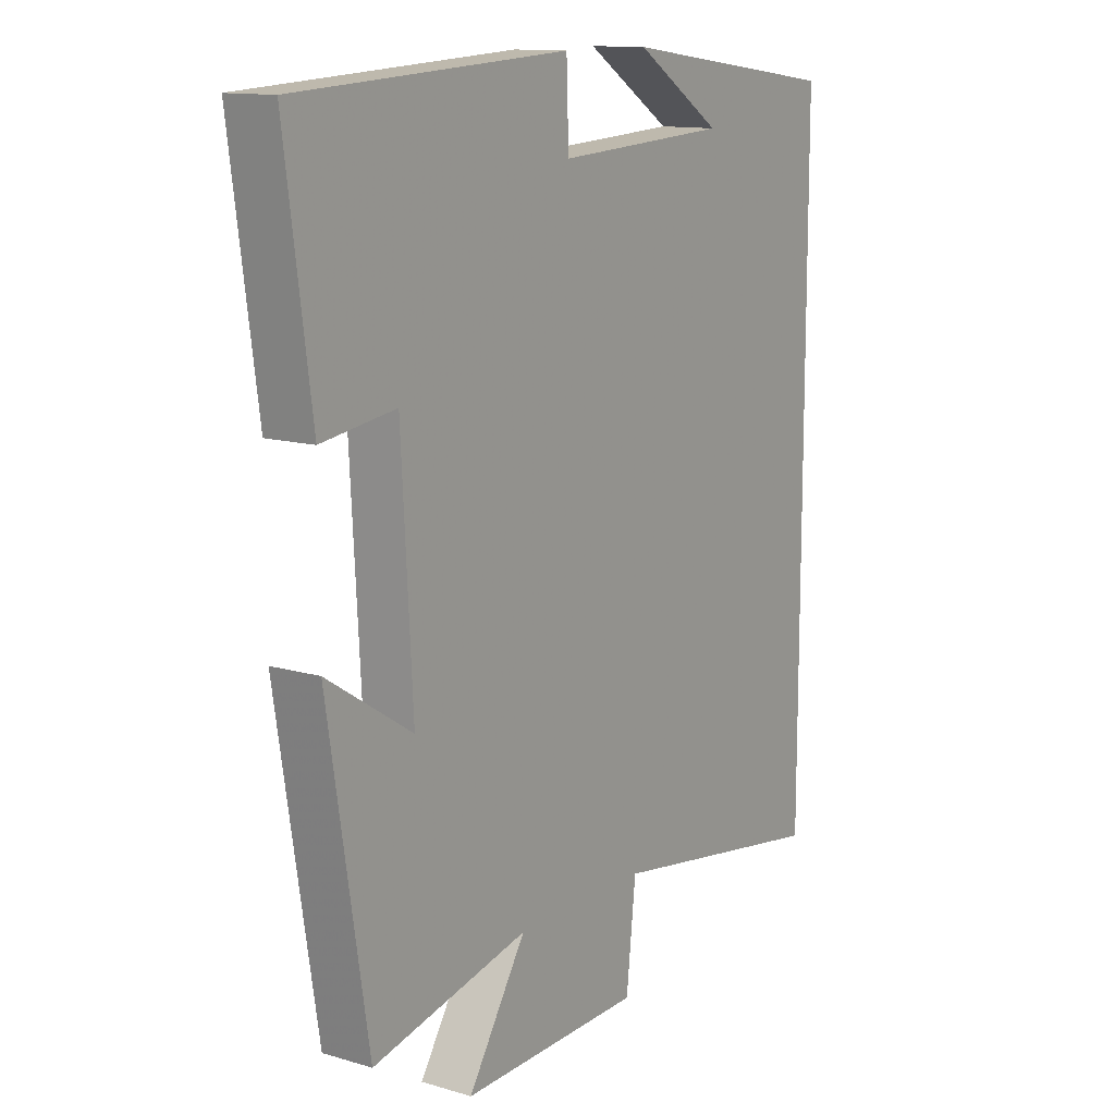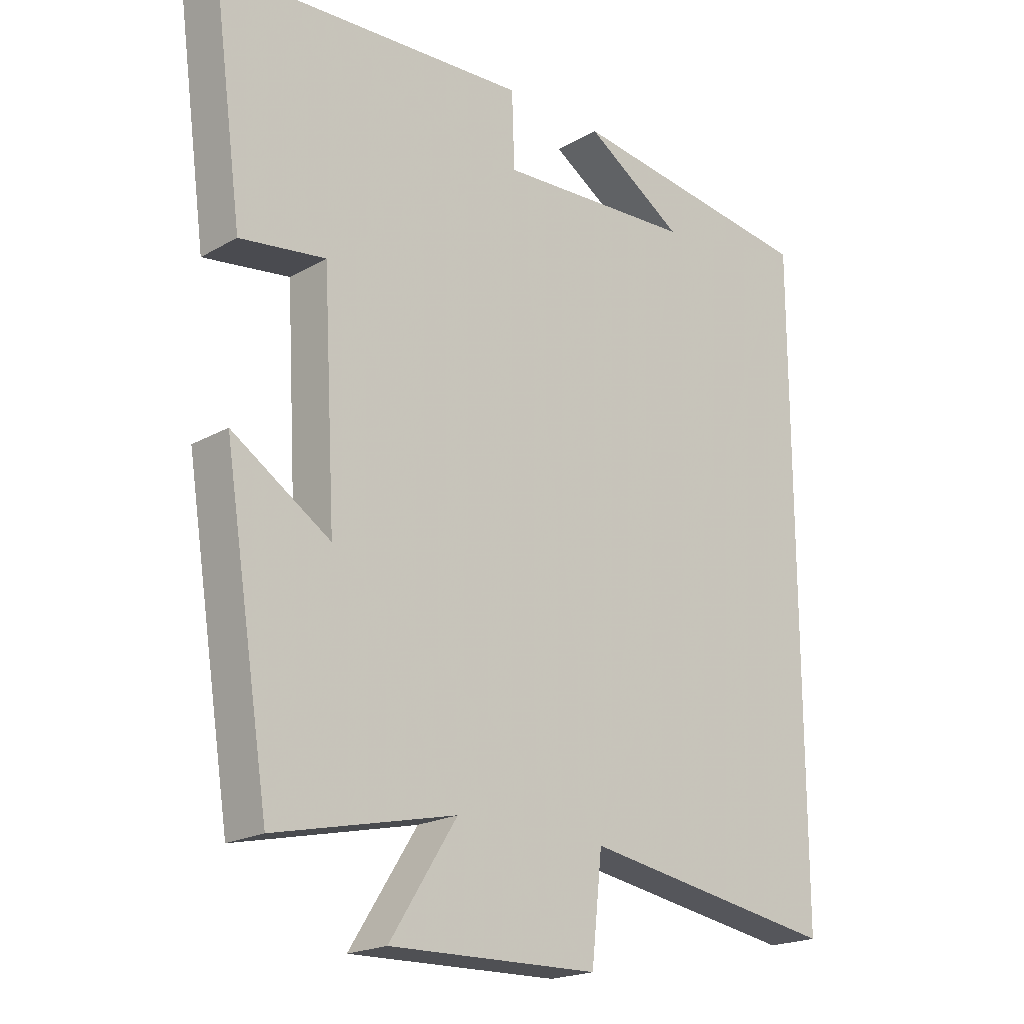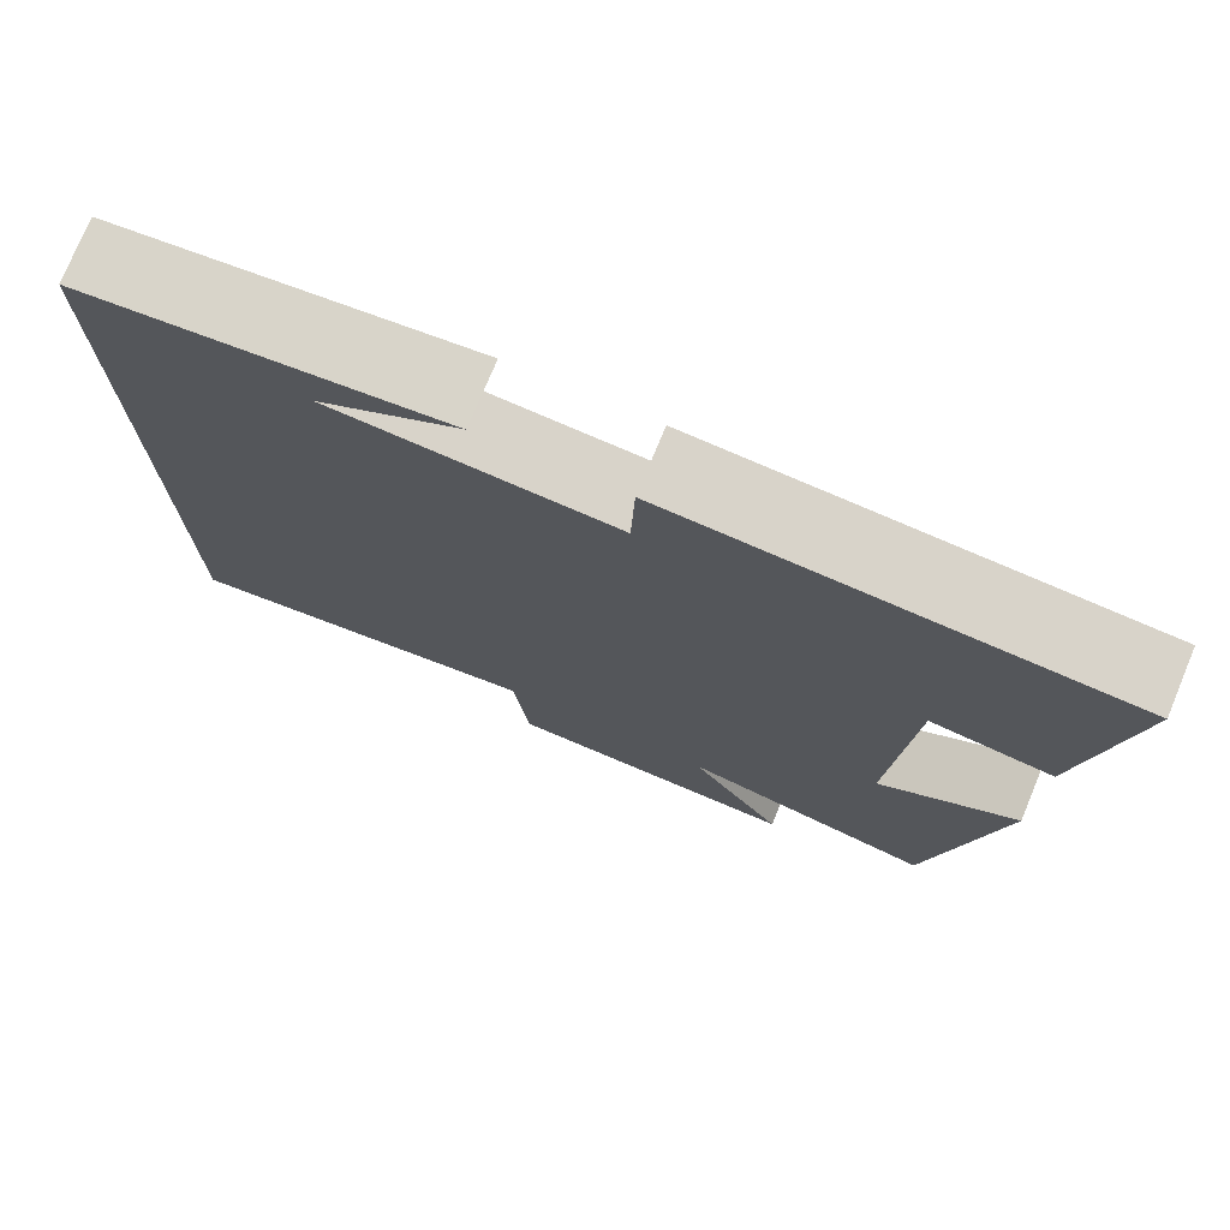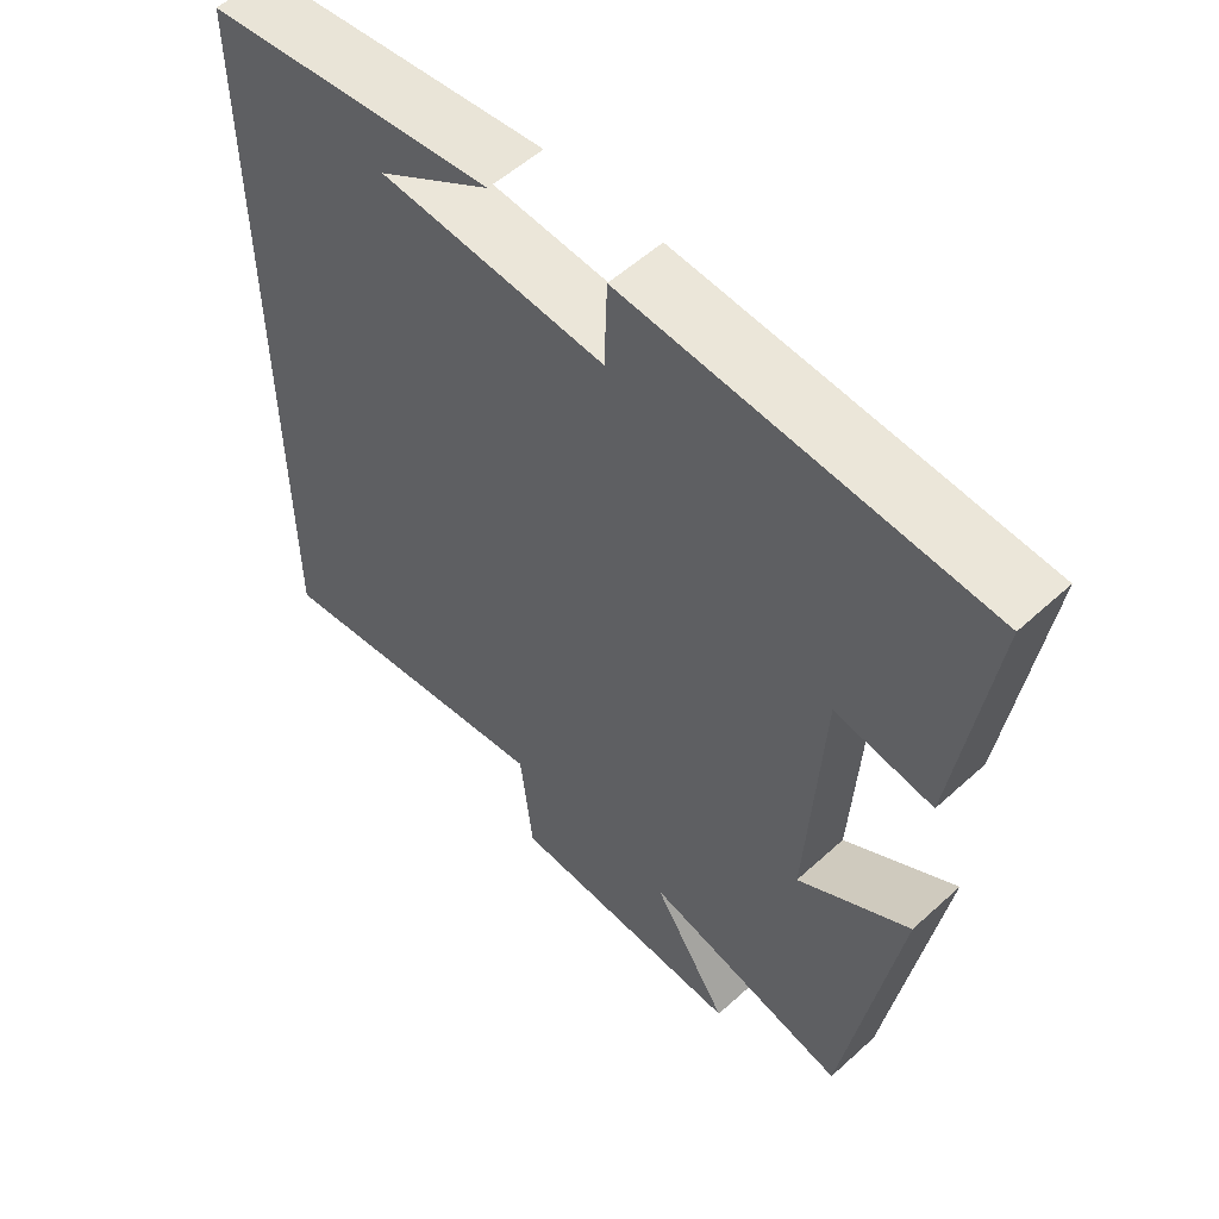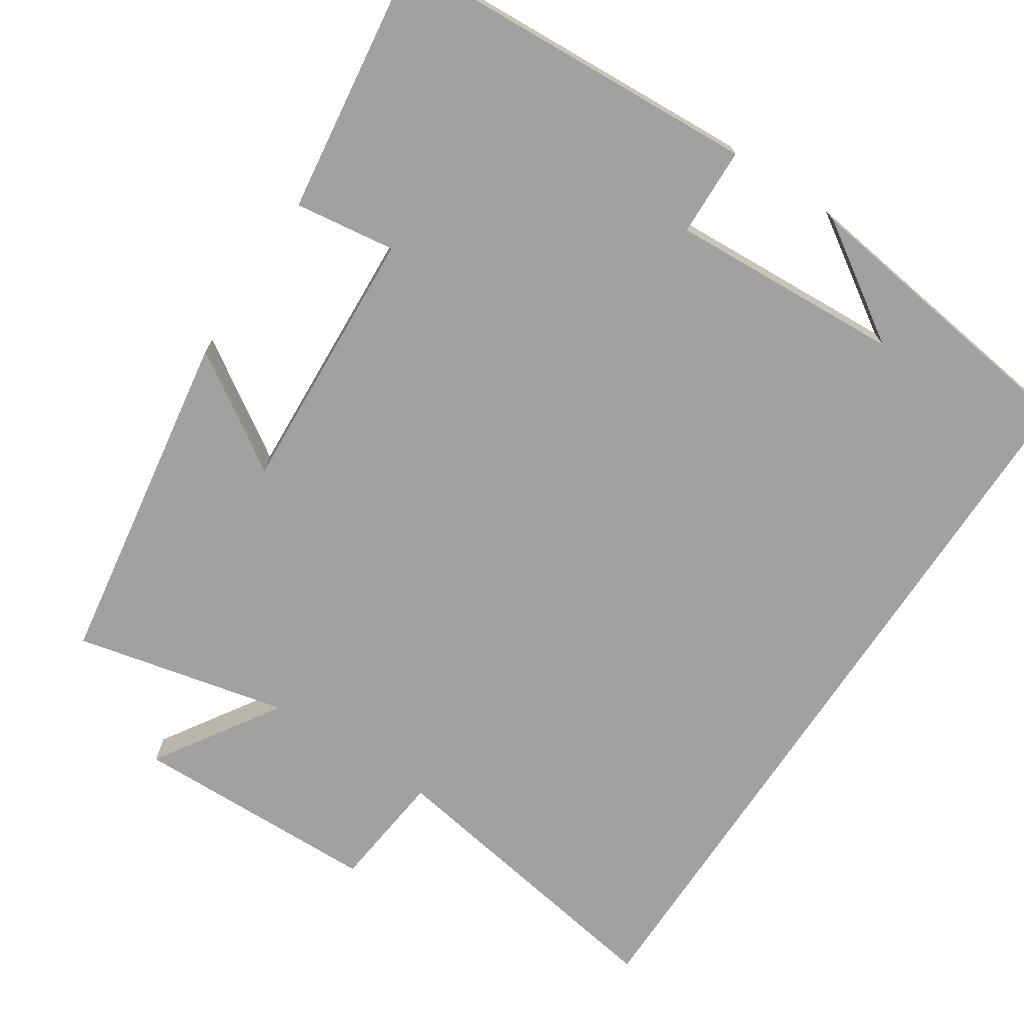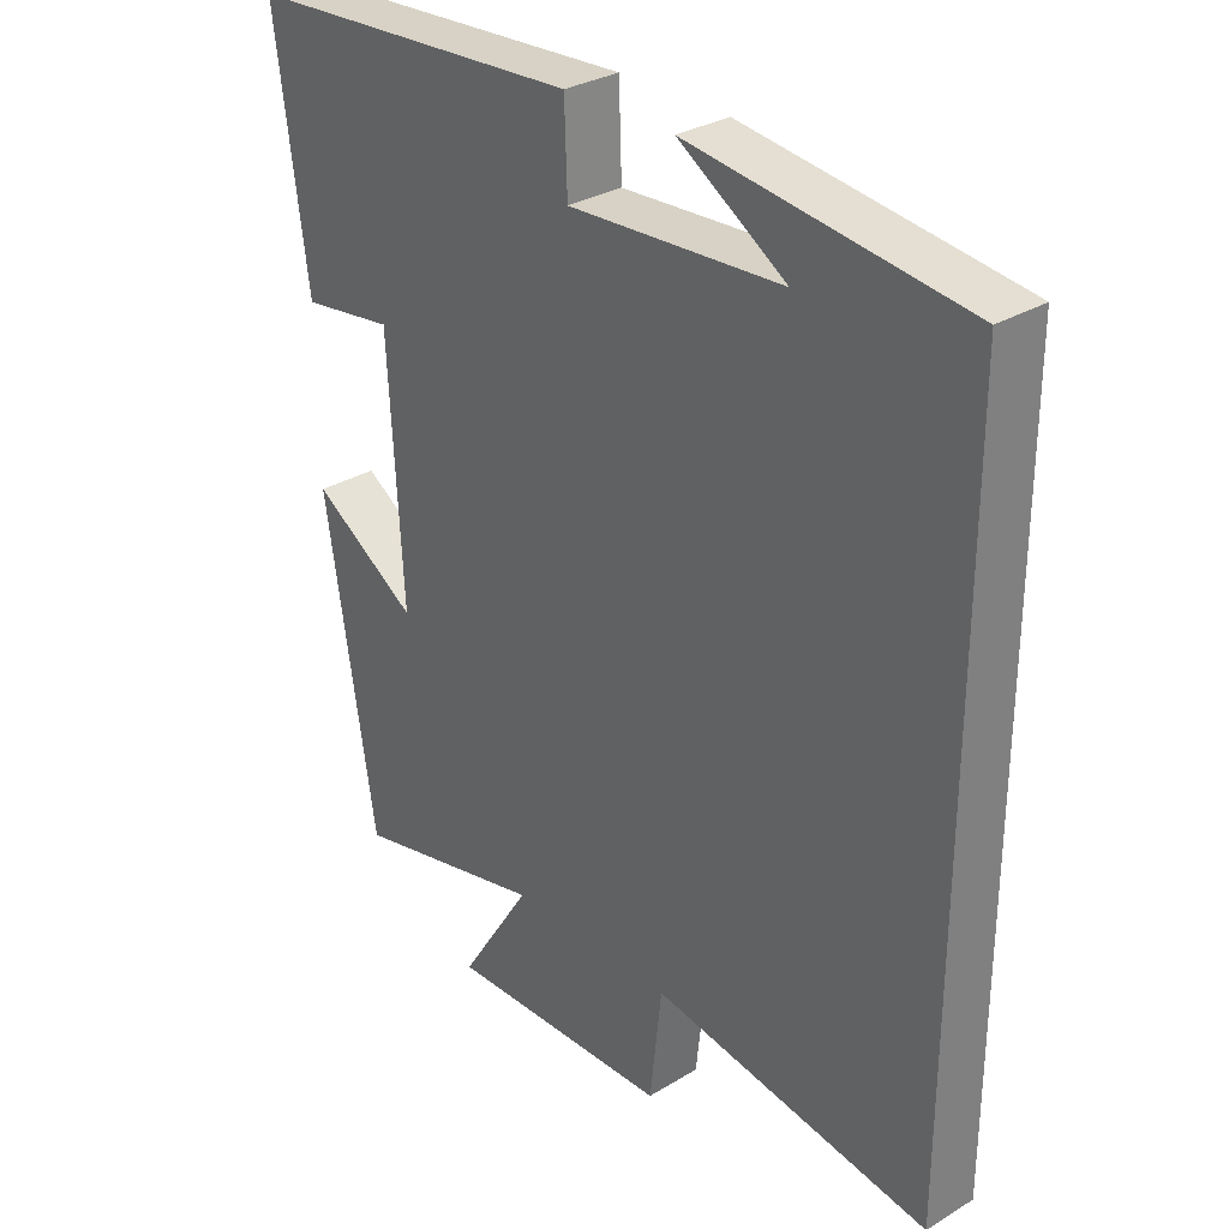
<metadata>
{"format":"obj","ext":"obj","renderer":"f3d","projection":"perspective","resolution":1024,"background":"white","views":[{"elev":12.8,"azim":-55.7,"up":"+Z"},{"elev":-20.2,"azim":-43.9,"up":"+Z"},{"elev":75.6,"azim":-157.4,"up":"+Z"},{"elev":55.5,"azim":-133.7,"up":"+Z"},{"elev":-72.3,"azim":-33.5,"up":"+Y"},{"elev":30.7,"azim":48.9,"up":"+Z"}]}
</metadata>
<code>
v 0.5 0.07 -0.565
v 0.095 0.07 -0.5
v 0.078 0.07 -0.657
v -0.25 0.07 -0.665
v -0.145 0.07 -0.5
v -0.428 0.07 -0.565
v -0.5 0.07 -0.112
v -0.346 0.07 -0.211
v -0.366 0.07 0.145
v -0.5 0.07 0.126
v -0.547 0.07 0.471
v -0.057 0.07 0.5
v -0.053 0.07 0.382
v 0.257 0.07 0.4
v 0.101 0.07 0.5
v 0.5 0.07 0.448
v 0.5 0 -0.565
v 0.095 0 -0.5
v 0.078 0 -0.657
v -0.25 0 -0.665
v -0.145 0 -0.5
v -0.428 0 -0.565
v -0.5 0 -0.112
v -0.346 0 -0.211
v -0.366 0 0.145
v -0.5 0 0.126
v -0.547 0 0.471
v -0.057 0 0.5
v -0.053 0 0.382
v 0.257 0 0.4
v 0.101 0 0.5
v 0.5 0 0.448
f 14 15 16
f 14 16 1 2
f 13 14 2
f 10 11 12 13
f 9 10 13
f 8 9 13 2
f 5 6 7 8
f 5 8 2 3
f 3 4 5
f 32 31 30
f 18 17 32 30
f 18 30 29
f 29 28 27 26
f 29 26 25
f 18 29 25 24
f 24 23 22 21
f 19 18 24 21
f 21 20 19
f 1 17 18 2
f 2 18 19 3
f 3 19 20 4
f 4 20 21 5
f 5 21 22 6
f 6 22 23 7
f 7 23 24 8
f 8 24 25 9
f 9 25 26 10
f 10 26 27 11
f 11 27 28 12
f 12 28 29 13
f 13 29 30 14
f 14 30 31 15
f 15 31 32 16
f 16 32 17 1

</code>
